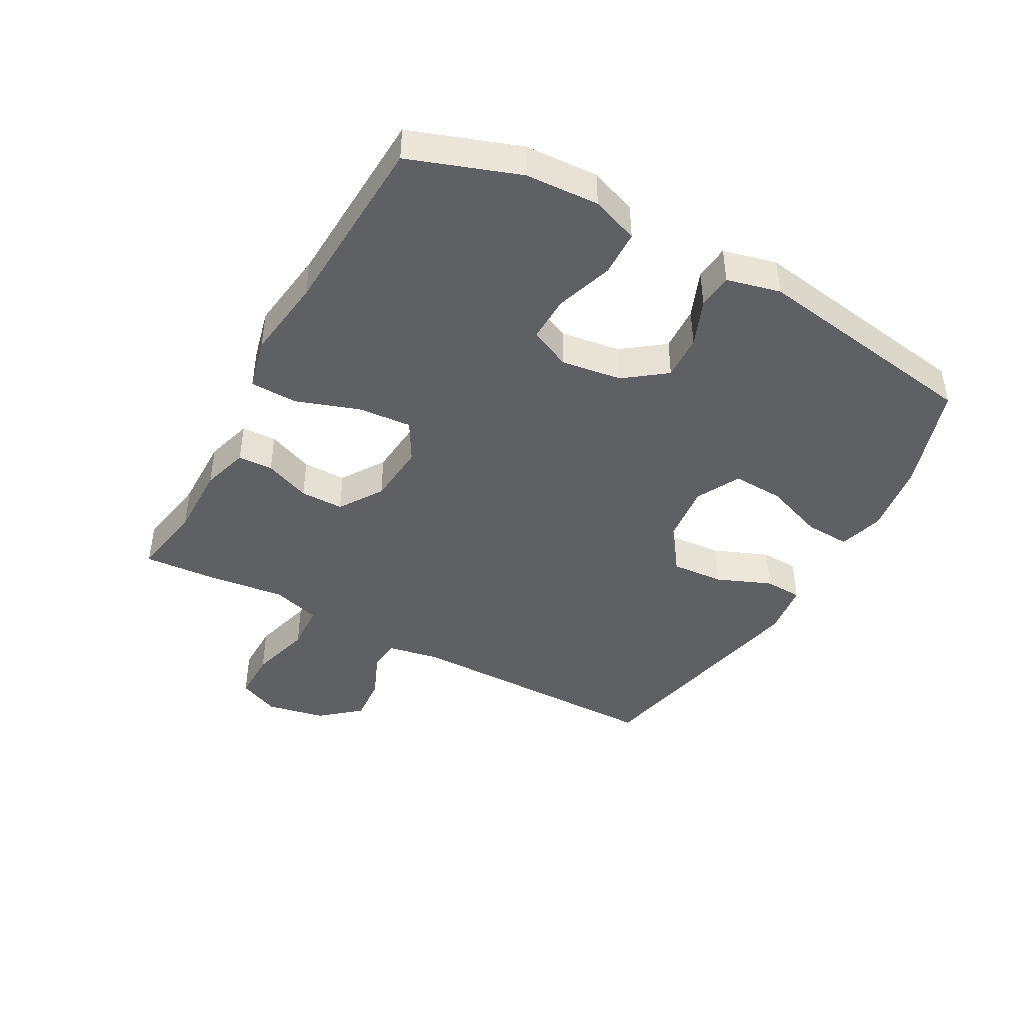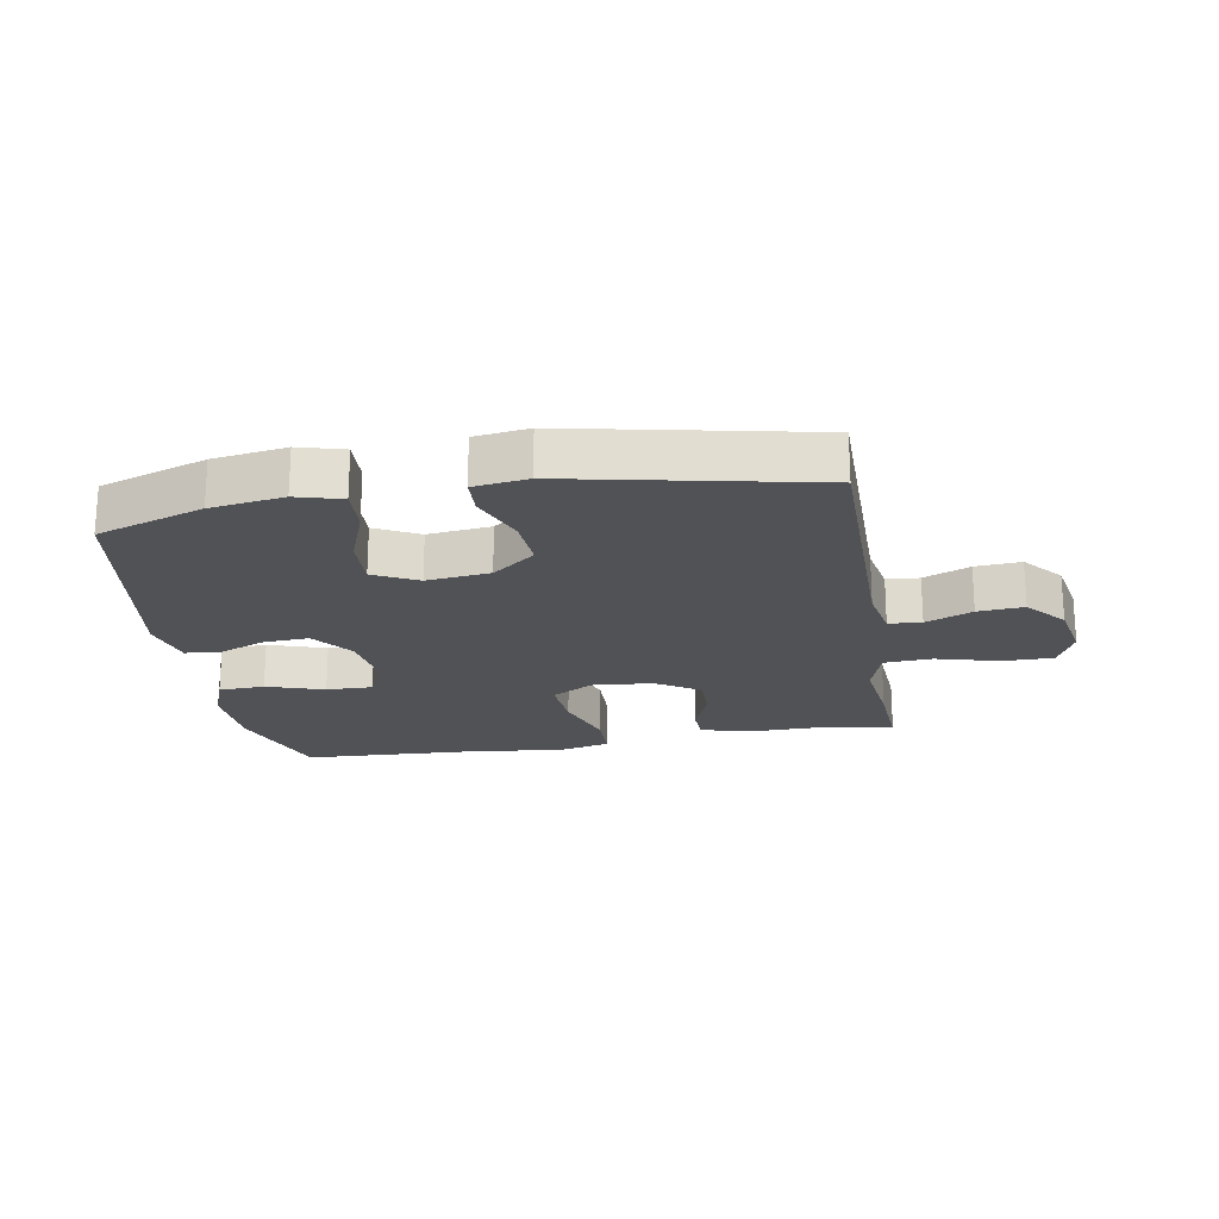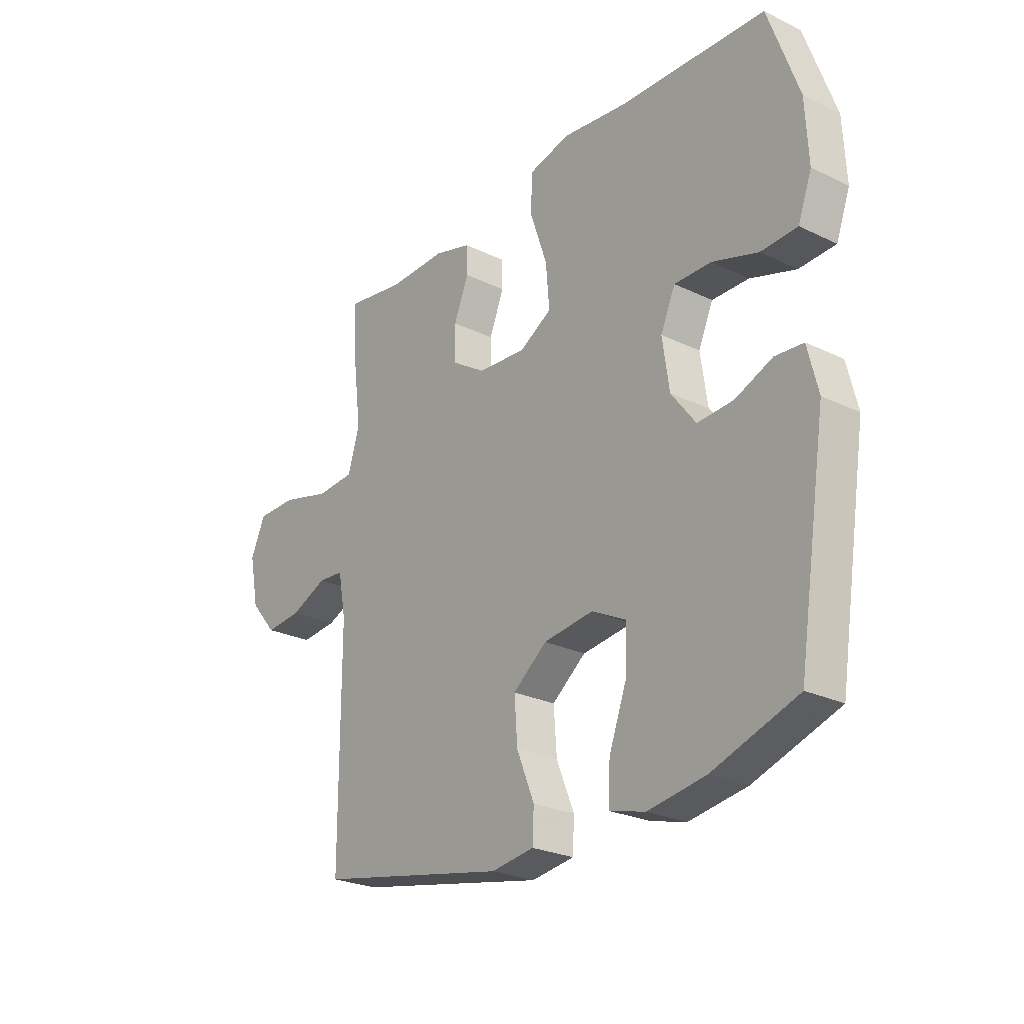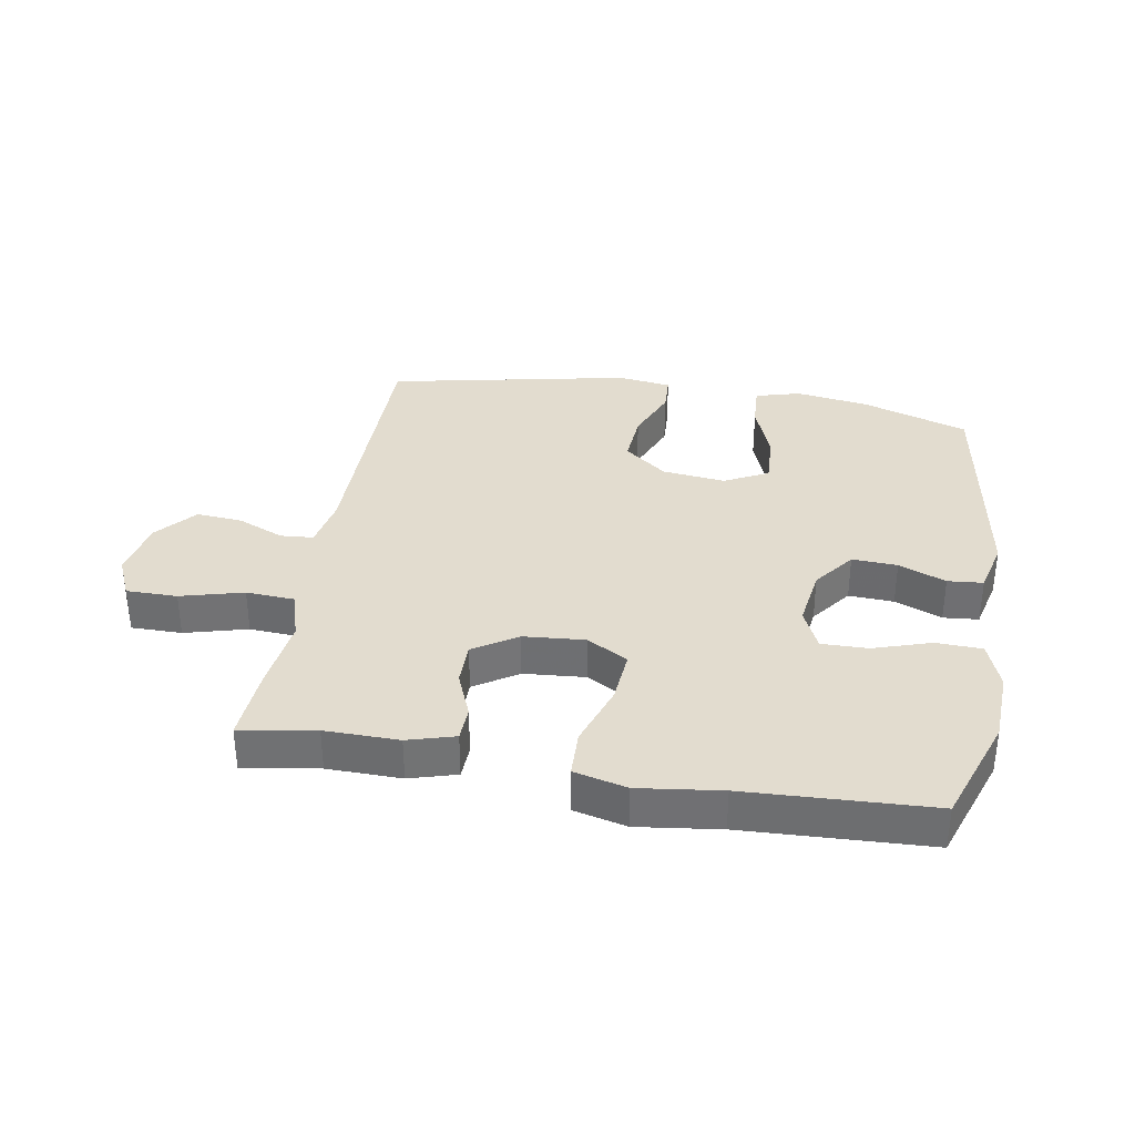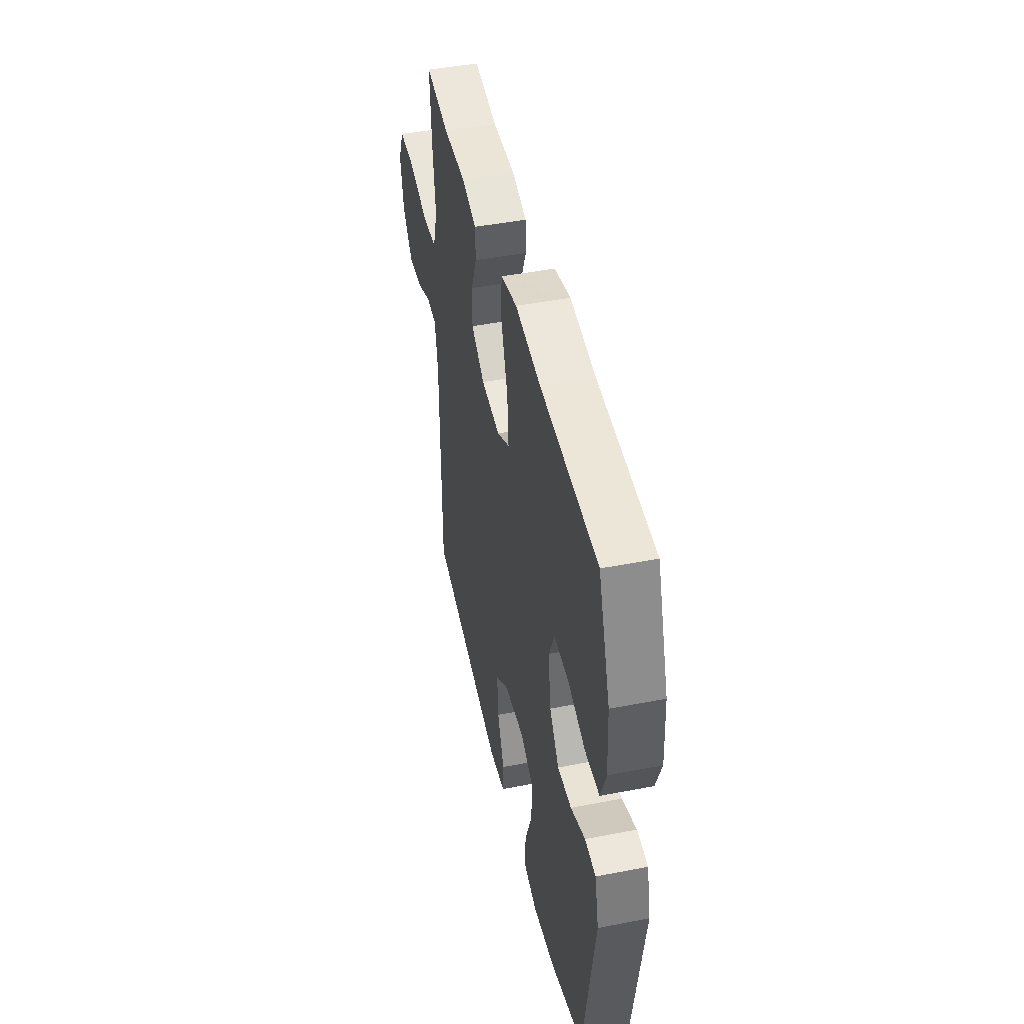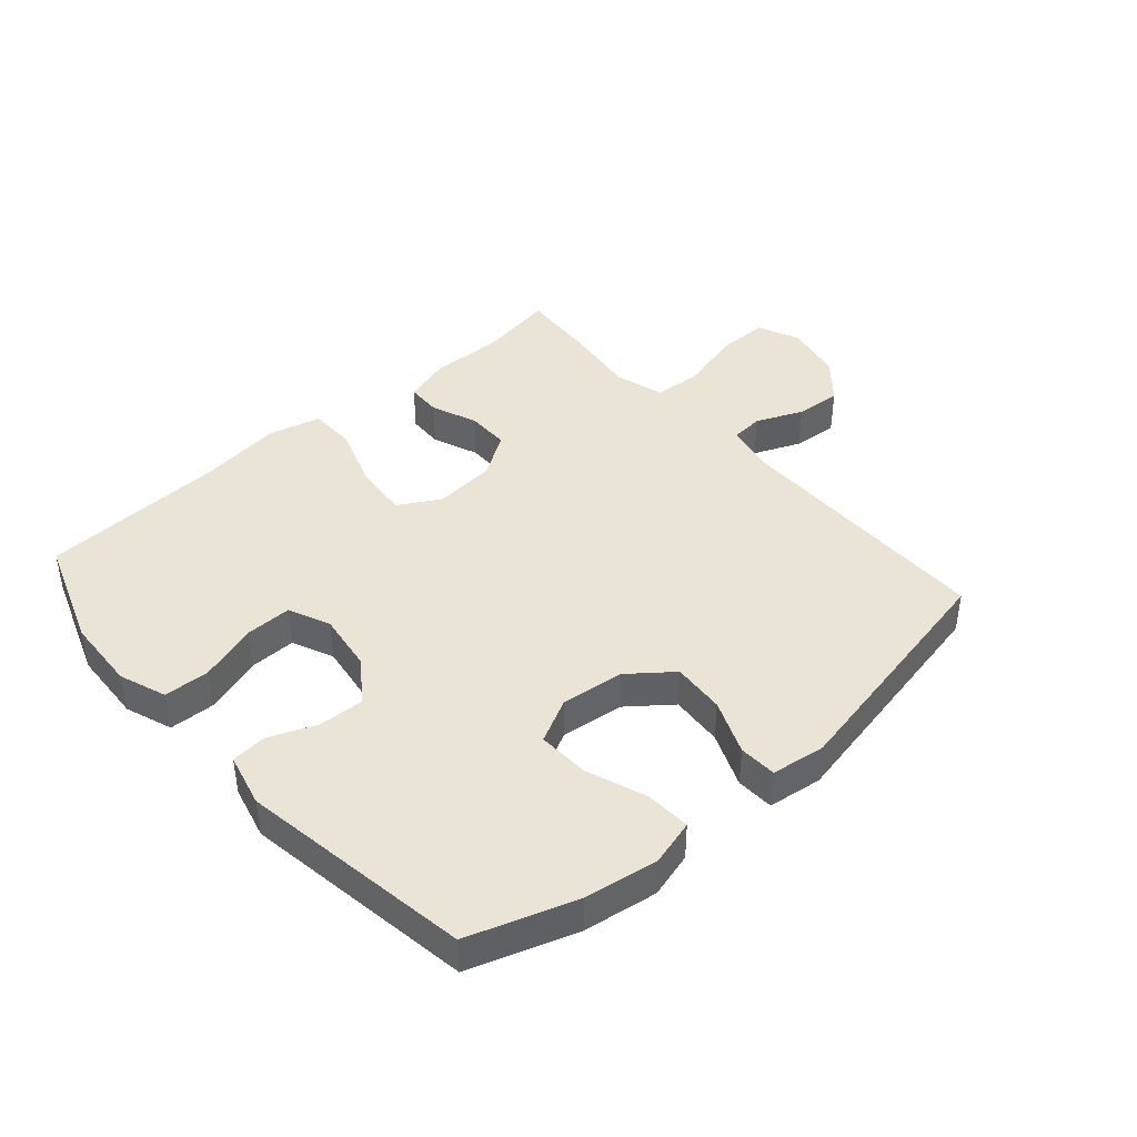
<metadata>
{"format":"obj","ext":"obj","renderer":"f3d","projection":"perspective","resolution":1024,"background":"white","views":[{"elev":-43.0,"azim":61.0,"up":"+Y"},{"elev":-21.1,"azim":-170.4,"up":"+Y"},{"elev":-25.4,"azim":52.2,"up":"+Z"},{"elev":34.7,"azim":9.6,"up":"+Y"},{"elev":45.5,"azim":77.4,"up":"+Z"},{"elev":42.4,"azim":138.7,"up":"+Y"}]}
</metadata>
<code>
v -0.5 0.07 -0.5
v -0.501 0.07 -0.074
v -0.517 0.07 0.01
v -0.57 0.07 0.014
v -0.645 0.07 -0.018
v -0.719 0.07 -0.024
v -0.773 0.07 0.039
v -0.792 0.07 0.134
v -0.762 0.07 0.201
v -0.68 0.07 0.201
v -0.579 0.07 0.174
v -0.501 0.07 0.179
v -0.477 0.07 0.258
v -0.492 0.07 0.378
v -0.5 0.07 0.5
v -0.379 0.07 0.48
v -0.26 0.07 0.482
v -0.184 0.07 0.46
v -0.182 0.07 0.404
v -0.212 0.07 0.33
v -0.212 0.07 0.26
v -0.142 0.07 0.215
v -0.043 0.07 0.207
v 0.023 0.07 0.245
v 0.016 0.07 0.331
v -0.019 0.07 0.433
v -0.017 0.07 0.509
v 0.068 0.07 0.53
v 0.201 0.07 0.513
v 0.5 0.07 0.5
v 0.562 0.07 0.325
v 0.568 0.07 0.207
v 0.54 0.07 0.131
v 0.466 0.07 0.128
v 0.373 0.07 0.158
v 0.298 0.07 0.159
v 0.268 0.07 0.092
v 0.282 0.07 -0.005
v 0.332 0.07 -0.071
v 0.405 0.07 -0.067
v 0.481 0.07 -0.036
v 0.538 0.07 -0.041
v 0.559 0.07 -0.127
v 0.5 0.07 -0.5
v 0.328 0.07 -0.558
v 0.21 0.07 -0.576
v 0.137 0.07 -0.556
v 0.141 0.07 -0.483
v 0.177 0.07 -0.386
v 0.181 0.07 -0.303
v 0.11 0.07 -0.267
v 0.008 0.07 -0.279
v -0.061 0.07 -0.333
v -0.055 0.07 -0.418
v -0.019 0.07 -0.506
v -0.022 0.07 -0.567
v -0.109 0.07 -0.579
v -0.5 0 -0.5
v -0.501 0 -0.074
v -0.517 0 0.01
v -0.57 0 0.014
v -0.645 0 -0.018
v -0.719 0 -0.024
v -0.773 0 0.039
v -0.792 0 0.134
v -0.762 0 0.201
v -0.68 0 0.201
v -0.579 0 0.174
v -0.501 0 0.179
v -0.477 0 0.258
v -0.492 0 0.378
v -0.5 0 0.5
v -0.379 0 0.48
v -0.26 0 0.482
v -0.184 0 0.46
v -0.182 0 0.404
v -0.212 0 0.33
v -0.212 0 0.26
v -0.142 0 0.215
v -0.043 0 0.207
v 0.023 0 0.245
v 0.016 0 0.331
v -0.019 0 0.433
v -0.017 0 0.509
v 0.068 0 0.53
v 0.201 0 0.513
v 0.5 0 0.5
v 0.562 0 0.325
v 0.568 0 0.207
v 0.54 0 0.131
v 0.466 0 0.128
v 0.373 0 0.158
v 0.298 0 0.159
v 0.268 0 0.092
v 0.282 0 -0.005
v 0.332 0 -0.071
v 0.405 0 -0.067
v 0.481 0 -0.036
v 0.538 0 -0.041
v 0.559 0 -0.127
v 0.5 0 -0.5
v 0.328 0 -0.558
v 0.21 0 -0.576
v 0.137 0 -0.556
v 0.141 0 -0.483
v 0.177 0 -0.386
v 0.181 0 -0.303
v 0.11 0 -0.267
v 0.008 0 -0.279
v -0.061 0 -0.333
v -0.055 0 -0.418
v -0.019 0 -0.506
v -0.022 0 -0.567
v -0.109 0 -0.579
f 54 55 56 57
f 53 54 57 1
f 52 53 1 2
f 51 52 2 3
f 46 47 48 49
f 46 49 50
f 45 46 50
f 44 45 50
f 43 44 50
f 40 41 42 43
f 39 40 43 50
f 38 39 50 51
f 32 33 34 35
f 32 35 36
f 29 30 31 32
f 29 32 36
f 28 29 36 37
f 25 26 27 28
f 24 25 28 37
f 17 18 19 20
f 16 17 20 21
f 13 14 15 16
f 12 13 16 21
f 8 9 10 11
f 8 11 12
f 7 8 12
f 4 5 6 7
f 3 4 7 12
f 23 24 37 38
f 22 23 38 51
f 21 22 51
f 3 12 21 51
f 114 113 112 111
f 58 114 111 110
f 59 58 110 109
f 60 59 109 108
f 106 105 104 103
f 107 106 103
f 107 103 102
f 107 102 101
f 107 101 100
f 100 99 98 97
f 107 100 97 96
f 108 107 96 95
f 92 91 90 89
f 93 92 89
f 89 88 87 86
f 93 89 86
f 94 93 86 85
f 85 84 83 82
f 94 85 82 81
f 77 76 75 74
f 78 77 74 73
f 73 72 71 70
f 78 73 70 69
f 68 67 66 65
f 69 68 65
f 69 65 64
f 64 63 62 61
f 69 64 61 60
f 95 94 81 80
f 108 95 80 79
f 108 79 78
f 108 78 69 60
f 1 58 59 2
f 2 59 60 3
f 3 60 61 4
f 4 61 62 5
f 5 62 63 6
f 6 63 64 7
f 7 64 65 8
f 8 65 66 9
f 9 66 67 10
f 10 67 68 11
f 11 68 69 12
f 12 69 70 13
f 13 70 71 14
f 14 71 72 15
f 15 72 73 16
f 16 73 74 17
f 17 74 75 18
f 18 75 76 19
f 19 76 77 20
f 20 77 78 21
f 21 78 79 22
f 22 79 80 23
f 23 80 81 24
f 24 81 82 25
f 25 82 83 26
f 26 83 84 27
f 27 84 85 28
f 28 85 86 29
f 29 86 87 30
f 30 87 88 31
f 31 88 89 32
f 32 89 90 33
f 33 90 91 34
f 34 91 92 35
f 35 92 93 36
f 36 93 94 37
f 37 94 95 38
f 38 95 96 39
f 39 96 97 40
f 40 97 98 41
f 41 98 99 42
f 42 99 100 43
f 43 100 101 44
f 44 101 102 45
f 45 102 103 46
f 46 103 104 47
f 47 104 105 48
f 48 105 106 49
f 49 106 107 50
f 50 107 108 51
f 51 108 109 52
f 52 109 110 53
f 53 110 111 54
f 54 111 112 55
f 55 112 113 56
f 56 113 114 57
f 57 114 58 1

</code>
